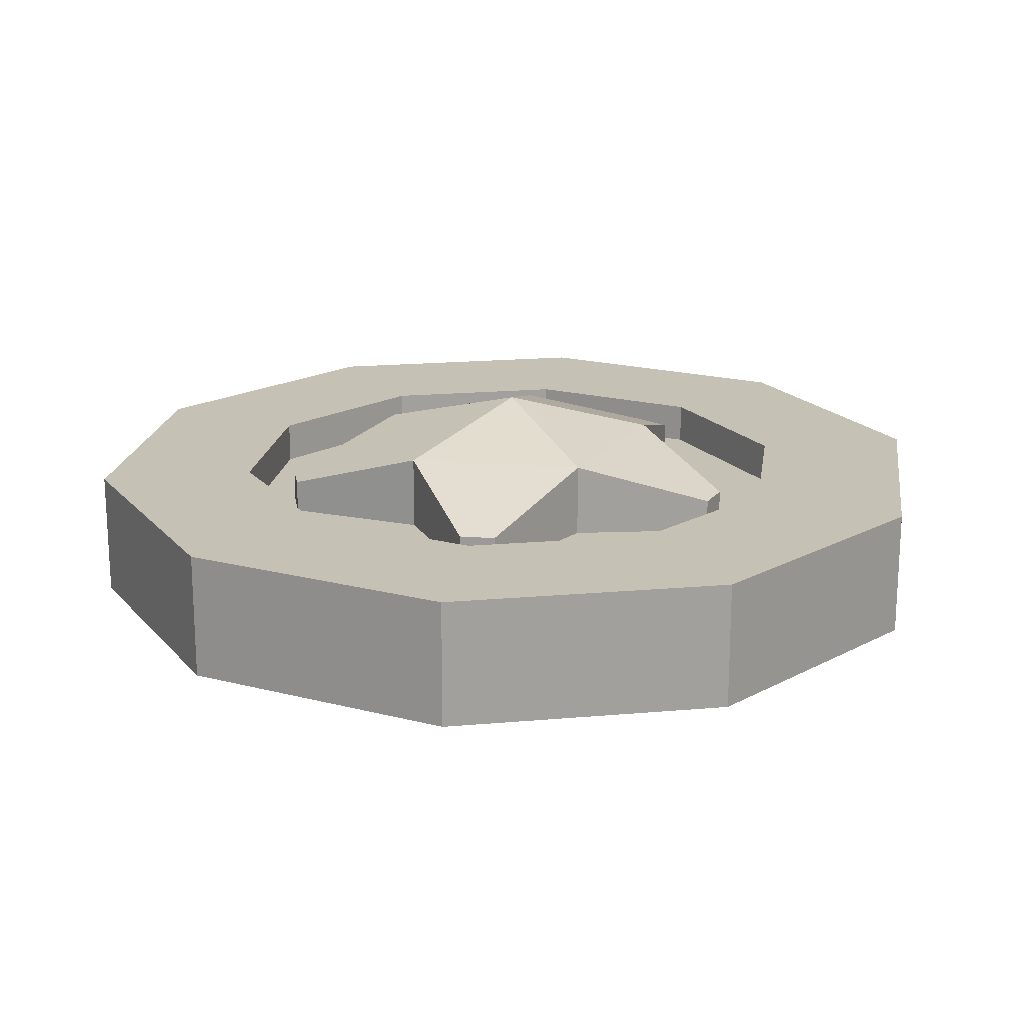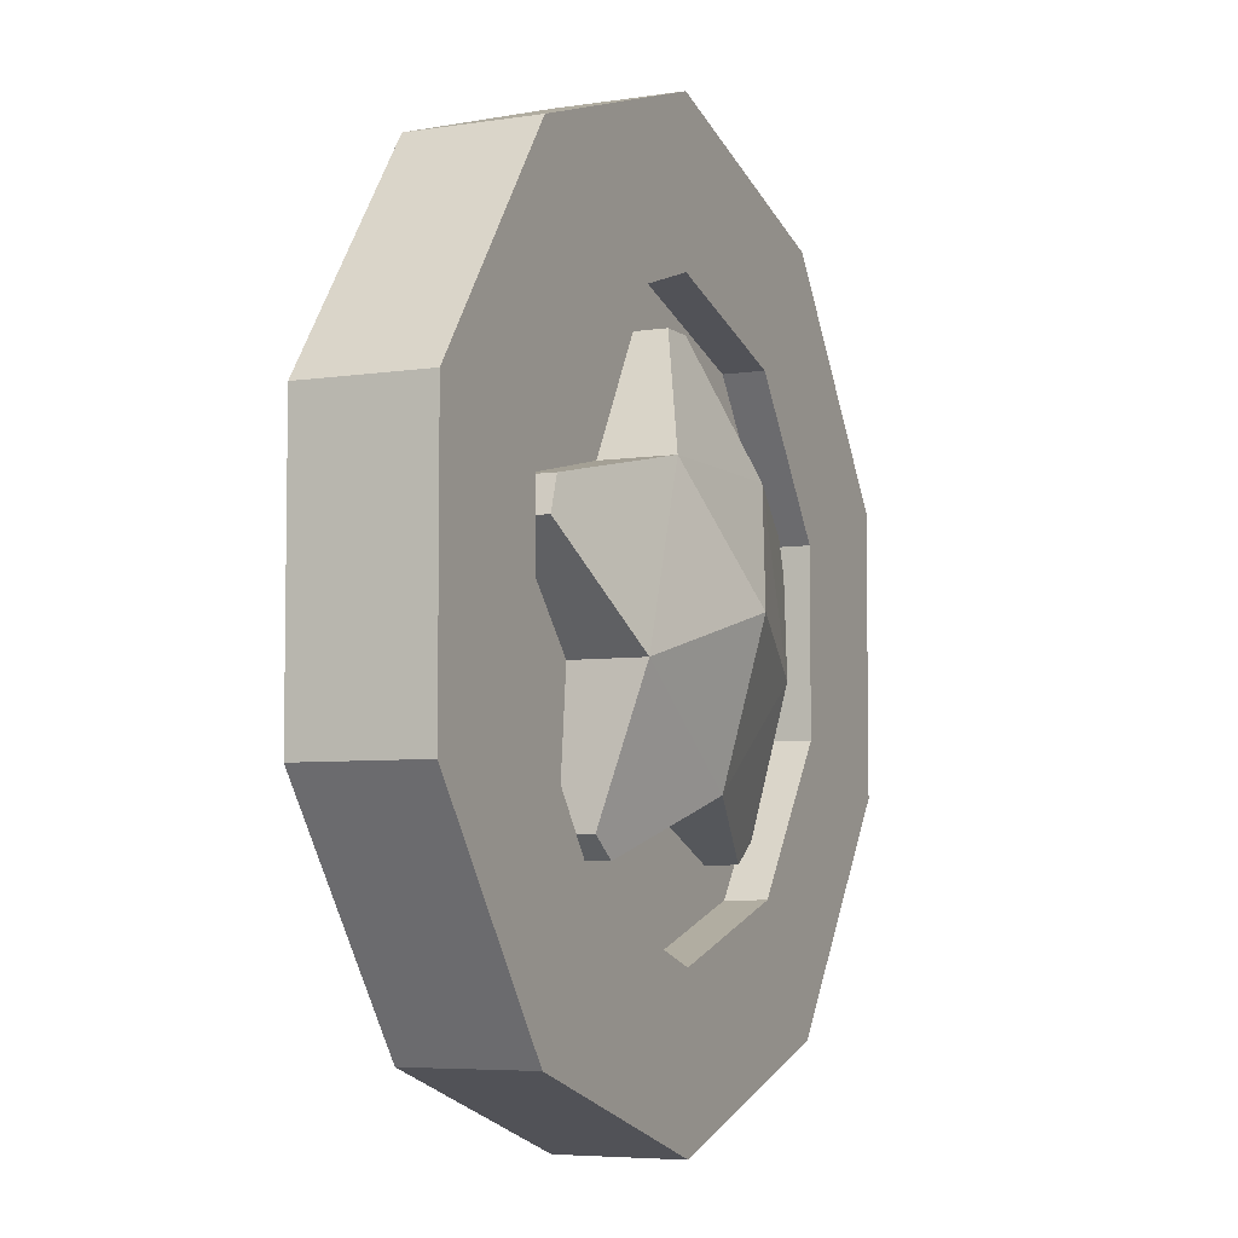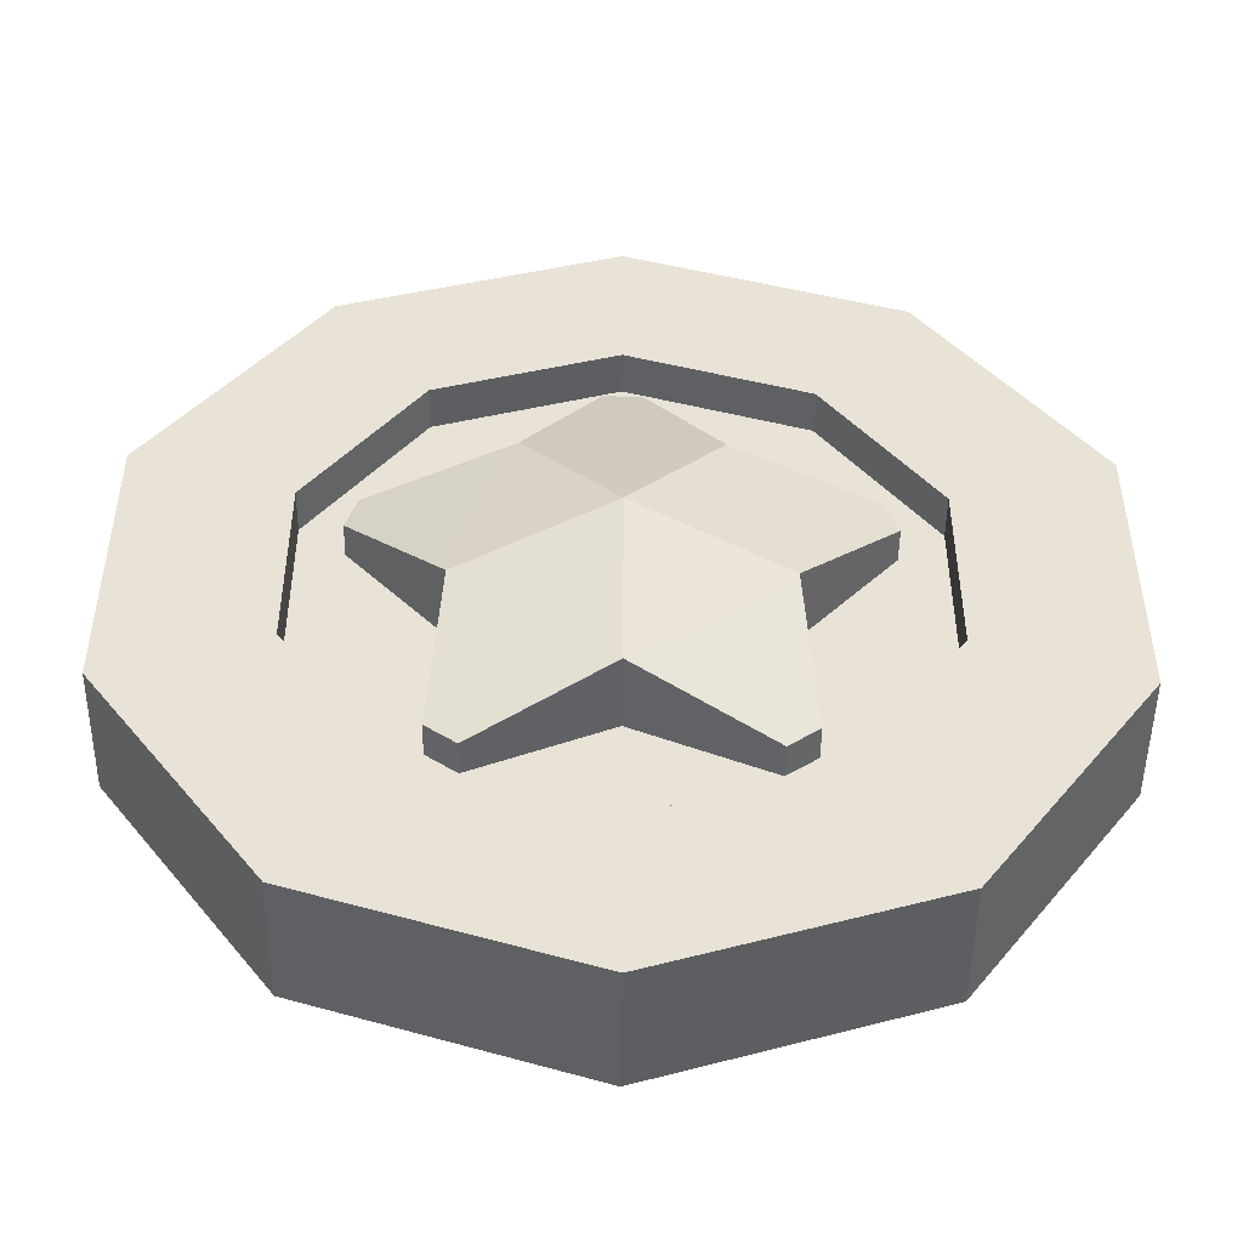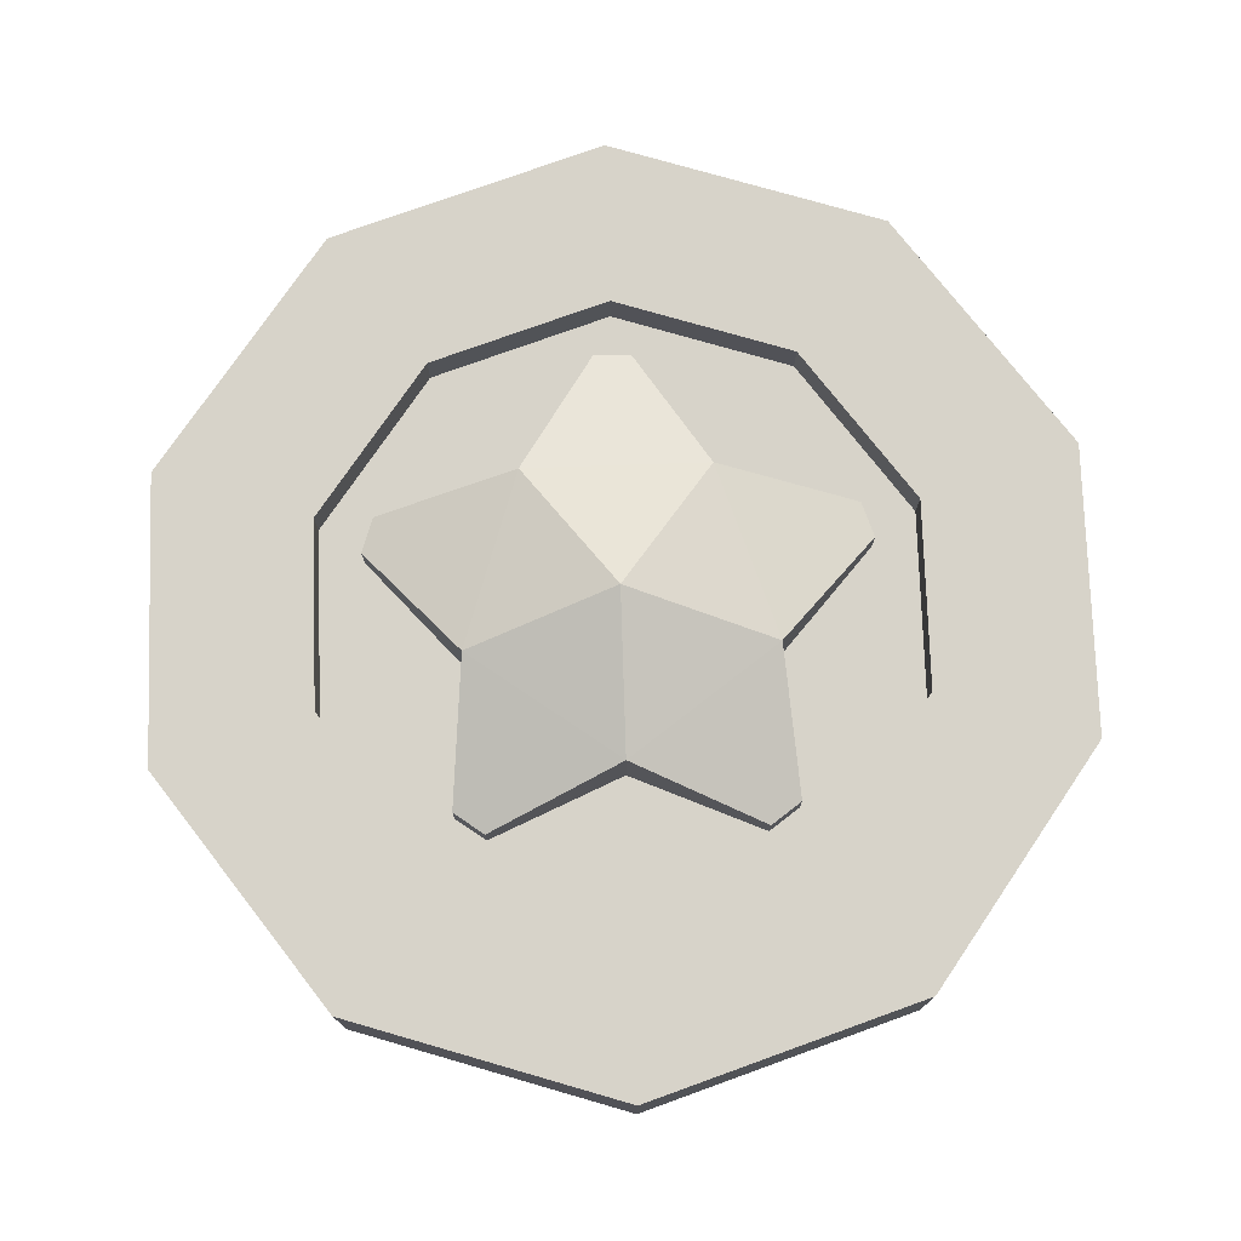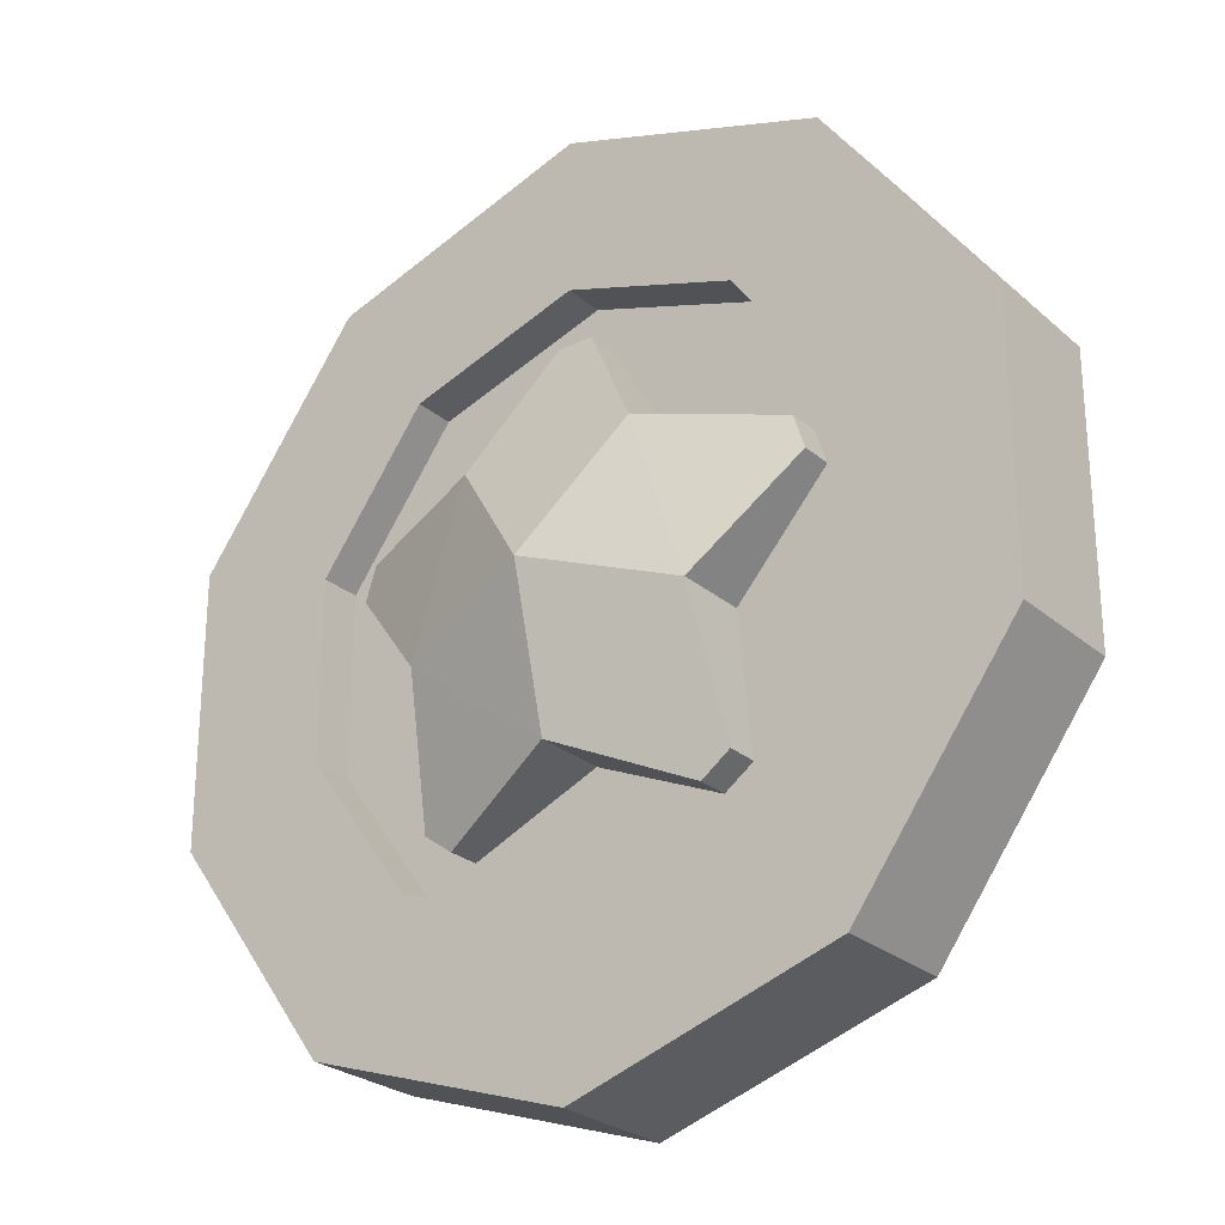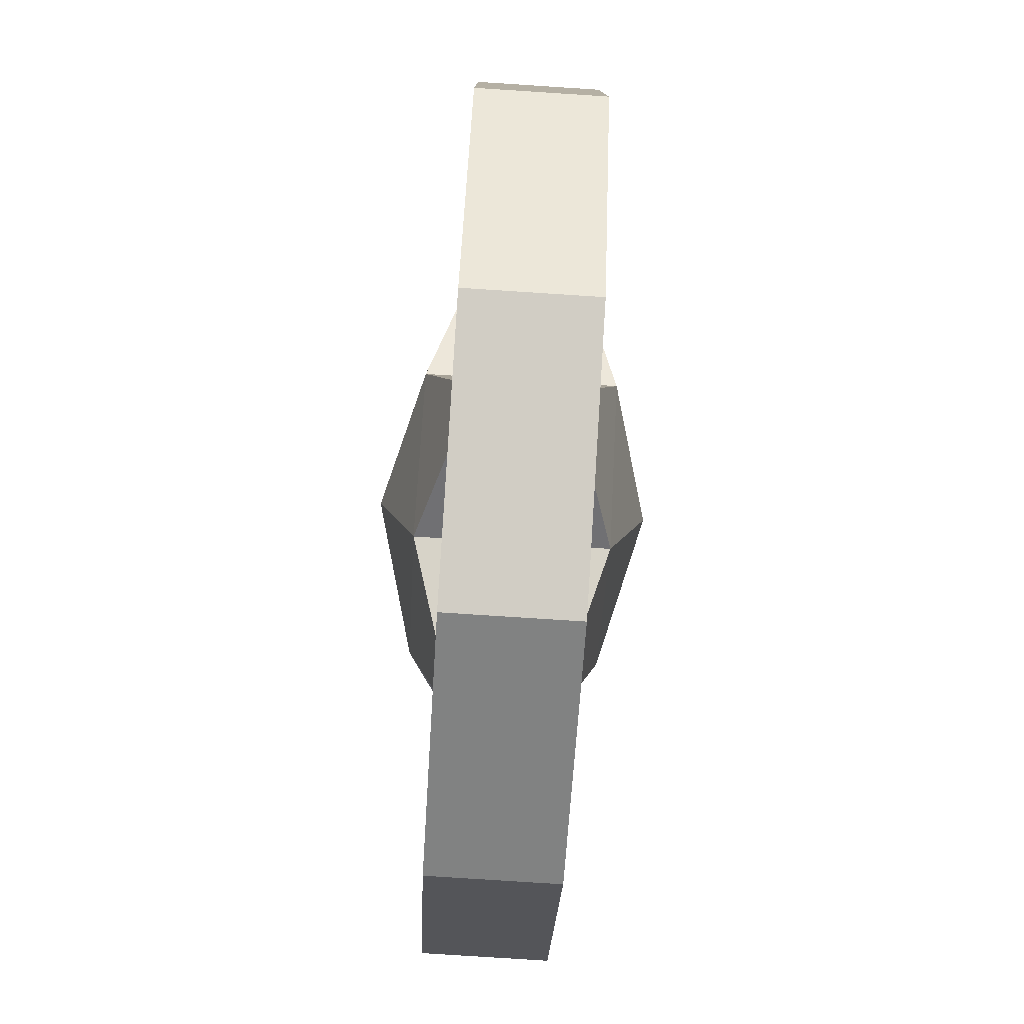
<metadata>
{"format":"obj","ext":"obj","renderer":"f3d","projection":"perspective","resolution":1024,"background":"white","views":[{"elev":18.8,"azim":44.4,"up":"+Z"},{"elev":-5.6,"azim":-64.5,"up":"+Y"},{"elev":-48.5,"azim":-0.7,"up":"+Y"},{"elev":76.1,"azim":142.1,"up":"+Z"},{"elev":-26.0,"azim":37.0,"up":"+Y"},{"elev":-78.7,"azim":86.3,"up":"+Y"}]}
</metadata>
<code>
o Coin.024
v 0 -0.3917 0.05495
v 0.2302 -0.3169 0.05495
v 0.3725 -0.121 0.05495
v 0.3725 0.121 0.05495
v 0.2302 0.3169 0.05495
v 0 0.3917 0.05495
v -0.2302 0.3169 0.05495
v -0.3725 0.121 0.05495
v -0.3725 -0.121 0.05495
v -0.2302 -0.3169 0.05495
v 0 -0.2549 0.05495
v 0.1499 -0.2063 0.05495
v 0.2425 -0.07878 0.05495
v 0.2425 0.07878 0.05495
v 0.1499 0.2063 0.05495
v 0 0.2549 0.05495
v -0.1499 0.2063 0.05495
v -0.2425 0.07878 0.05495
v -0.2425 -0.07878 0.05495
v -0.1499 -0.2063 0.05495
v 0 -0.2549 0.01896
v 0.1499 -0.2063 0.01896
v 0.2425 -0.07878 0.01896
v 0.2425 0.07878 0.01896
v 0.1499 0.2063 0.01896
v 0 0.2549 0.01896
v -0.1499 0.2063 0.01896
v -0.2425 0.07878 0.01896
v -0.2425 -0.07878 0.01896
v -0.1499 -0.2063 0.01896
v 0 -0.1312 0.08268
v 0.1248 -0.04055 0.08268
v 0.07713 0.1062 0.08268
v -0.07713 0.1062 0.08268
v -0.1248 -0.04055 0.08268
v -0.2054 0.05036 0.04733
v -0.1958 0.07998 0.04733
v -0.01557 0.2109 0.04733
v 0.01557 0.2109 0.04733
v 0.1958 0.07998 0.04733
v 0.2054 0.05036 0.04733
v 0.1366 -0.1615 0.04733
v 0.1114 -0.1798 0.04733
v -0.1114 -0.1798 0.04733
v -0.1366 -0.1615 0.04733
v 0 0 0.1172
v 0.1248 -0.04055 -0.00417
v 0.07713 0.1062 -0.00417
v -0.1248 -0.04055 -0.00417
v -0.07713 0.1062 -0.00417
v 0 -0.1312 -0.00417
v 0.1366 -0.1615 -0.00417
v 0.1114 -0.1798 -0.00417
v 0.01557 0.2109 -0.00417
v -0.01557 0.2109 -0.00417
v -0.1366 -0.1615 -0.00417
v -0.1114 -0.1798 -0.00417
v 0.1958 0.07998 -0.00417
v 0.2054 0.05036 -0.00417
v -0.1958 0.07998 -0.00417
v -0.2054 0.05036 -0.00417
v 0 -0.3917 -0.05495
v 0.2302 -0.3169 -0.05495
v 0.3725 -0.121 -0.05495
v 0.3725 0.121 -0.05495
v 0.2302 0.3169 -0.05495
v 0 0.3917 -0.05495
v -0.2302 0.3169 -0.05495
v -0.3725 0.121 -0.05495
v -0.3725 -0.121 -0.05495
v -0.2302 -0.3169 -0.05495
v 0 -0.2549 -0.05495
v 0.1499 -0.2063 -0.05495
v 0.2425 -0.07878 -0.05495
v 0.2425 0.07878 -0.05495
v 0.1499 0.2063 -0.05495
v 0 0.2549 -0.05495
v -0.1499 0.2063 -0.05495
v -0.2425 0.07878 -0.05495
v -0.2425 -0.07878 -0.05495
v -0.1499 -0.2063 -0.05495
v 0 -0.2549 -0.01896
v 0.1499 -0.2063 -0.01896
v 0.2425 -0.07878 -0.01896
v 0.2425 0.07878 -0.01896
v 0.1499 0.2063 -0.01896
v 0 0.2549 -0.01896
v -0.1499 0.2063 -0.01896
v -0.2425 0.07878 -0.01896
v -0.2425 -0.07878 -0.01896
v -0.1499 -0.2063 -0.01896
v 0 -0.1312 -0.08268
v 0.1248 -0.04055 -0.08268
v 0.07713 0.1062 -0.08268
v -0.07713 0.1062 -0.08268
v -0.1248 -0.04055 -0.08268
v -0.2054 0.05036 -0.04733
v -0.1958 0.07998 -0.04733
v -0.01557 0.2109 -0.04733
v 0.01557 0.2109 -0.04733
v 0.1958 0.07998 -0.04733
v 0.2054 0.05036 -0.04733
v 0.1366 -0.1615 -0.04733
v 0.1114 -0.1798 -0.04733
v -0.1114 -0.1798 -0.04733
v -0.1366 -0.1615 -0.04733
v 0 -0 -0.1172
v 0.1248 -0.04055 0.00417
v 0.07713 0.1062 0.00417
v -0.1248 -0.04055 0.00417
v -0.07713 0.1062 0.00417
v 0 -0.1312 0.00417
v 0.1366 -0.1615 0.00417
v 0.1114 -0.1798 0.00417
v 0.01557 0.2109 0.00417
v -0.01557 0.2109 0.00417
v -0.1366 -0.1615 0.00417
v -0.1114 -0.1798 0.00417
v 0.1958 0.07998 0.00417
v 0.2054 0.05036 0.00417
v -0.1958 0.07998 0.00417
v -0.2054 0.05036 0.00417
g Coin.024_Yellow.002
f 6 15 5
f 12 21 11
f 4 15 14
f 2 11 1
f 4 13 3
f 3 12 2
f 1 20 10
f 9 20 19
f 9 18 8
f 8 17 7
f 7 16 6
f 19 28 18
f 16 25 15
f 13 22 12
f 20 29 19
f 17 26 16
f 14 23 13
f 11 30 20
f 18 27 17
f 15 24 14
f 71 9 70
f 70 8 69
f 69 7 68
f 68 6 67
f 67 5 66
f 66 4 65
f 65 3 64
f 64 2 63
f 63 1 62
f 32 33 46
f 43 32 31
f 39 34 33
f 37 35 34
f 35 44 31
f 32 40 33
f 55 39 54
f 57 45 56
f 61 37 60
f 35 31 46
f 31 32 46
f 35 46 34
f 34 46 33
f 37 50 60
f 41 58 40
f 43 52 42
f 44 51 31
f 39 48 54
f 41 47 59
f 42 47 32
f 43 51 53
f 38 50 34
f 36 49 35
f 45 49 56
f 40 48 33
f 76 67 66
f 82 73 72
f 65 76 66
f 72 63 62
f 74 65 64
f 73 64 63
f 81 62 71
f 70 81 71
f 79 70 69
f 78 69 68
f 77 68 67
f 89 80 79
f 86 77 76
f 83 74 73
f 90 81 80
f 87 78 77
f 84 75 74
f 91 72 81
f 88 79 78
f 85 76 75
f 93 107 94
f 93 104 92
f 95 100 94
f 96 98 95
f 96 105 106
f 93 101 102
f 100 116 115
f 106 118 117
f 98 122 121
f 96 107 92
f 92 107 93
f 96 95 107
f 95 94 107
f 98 111 95
f 119 102 101
f 113 104 103
f 112 105 92
f 100 109 94
f 102 108 93
f 108 103 93
f 104 112 92
f 111 99 95
f 110 97 96
f 106 110 96
f 109 101 94
f 62 10 71
f 6 16 15
f 4 5 15
f 2 12 11
f 4 14 13
f 3 13 12
f 1 11 20
f 9 10 20
f 9 19 18
f 8 18 17
f 7 17 16
f 19 29 28
f 20 30 29
f 11 21 30
f 68 7 6
f 67 6 5
f 66 5 4
f 65 4 3
f 64 3 2
f 43 42 32
f 39 38 34
f 37 36 35
f 35 45 44
f 32 41 40
f 12 22 21
f 16 26 25
f 13 23 22
f 17 27 26
f 14 24 23
f 18 28 27
f 15 25 24
f 71 10 9
f 70 9 8
f 69 8 7
f 63 2 1
f 55 38 39
f 57 44 45
f 61 36 37
f 37 34 50
f 41 59 58
f 43 53 52
f 44 57 51
f 39 33 48
f 41 32 47
f 42 52 47
f 43 31 51
f 38 55 50
f 36 61 49
f 45 35 49
f 40 58 48
f 76 77 67
f 82 83 73
f 65 75 76
f 72 73 63
f 74 75 65
f 73 74 64
f 81 72 62
f 70 80 81
f 79 80 70
f 78 79 69
f 77 78 68
f 89 90 80
f 86 87 77
f 83 84 74
f 90 91 81
f 87 88 78
f 84 85 75
f 91 82 72
f 88 89 79
f 85 86 76
f 93 103 104
f 95 99 100
f 96 97 98
f 96 92 105
f 93 94 101
f 100 99 116
f 106 105 118
f 98 97 122
f 98 121 111
f 119 120 102
f 113 114 104
f 112 118 105
f 100 115 109
f 102 120 108
f 108 113 103
f 104 114 112
f 111 116 99
f 110 122 97
f 106 117 110
f 109 119 101
f 62 1 10
g Coin.024_DarkYellow.001
f 24 28 30
f 89 85 83
f 30 21 22
f 22 23 24
f 24 25 26
f 26 27 28
f 28 29 30
f 30 22 24
f 24 26 28
f 83 82 91
f 91 90 89
f 89 88 87
f 87 86 85
f 85 84 83
f 83 91 89
f 89 87 85

</code>
